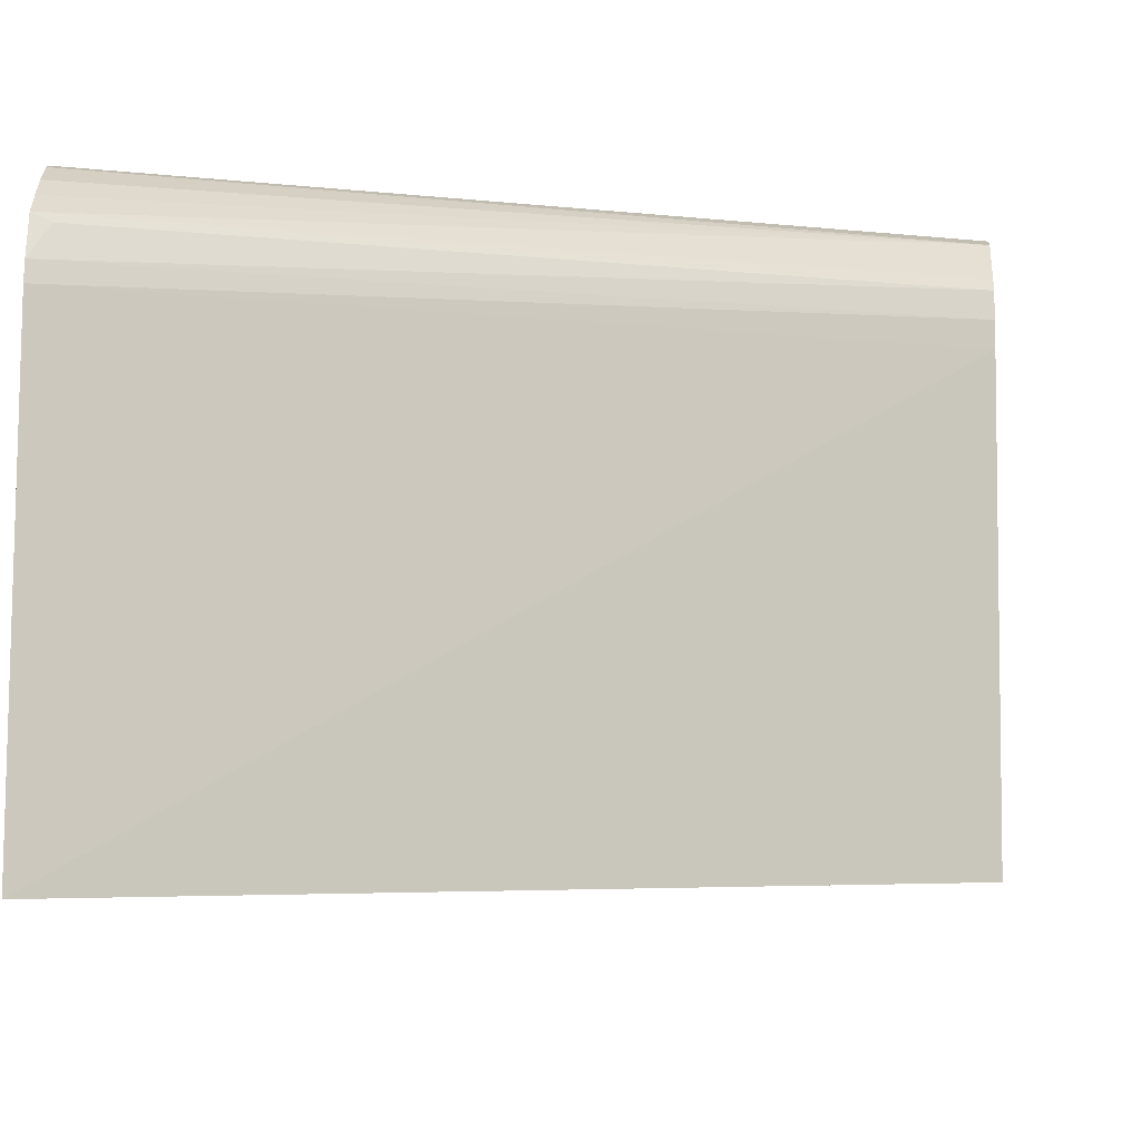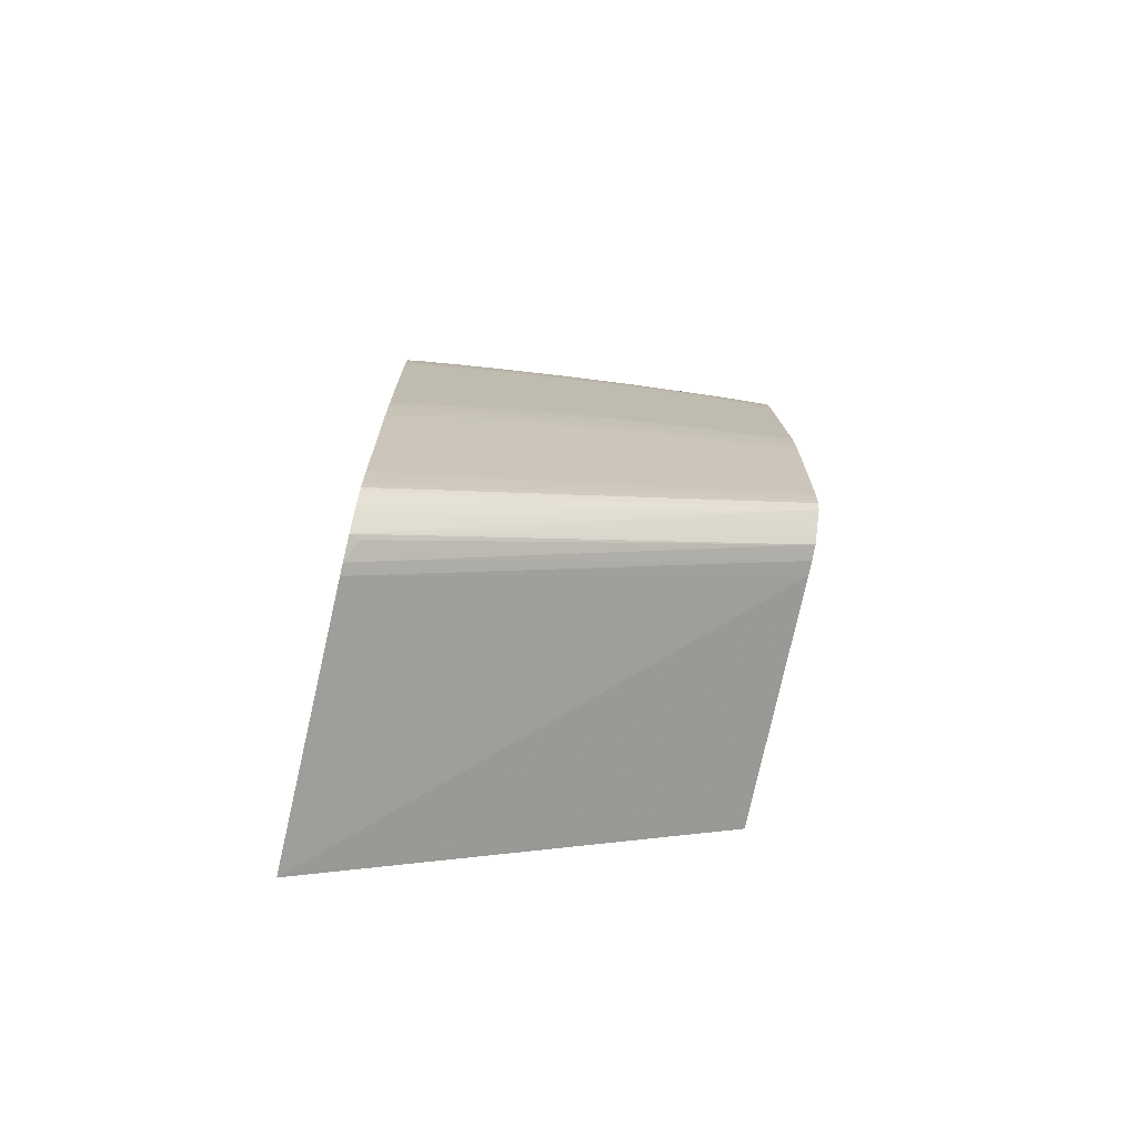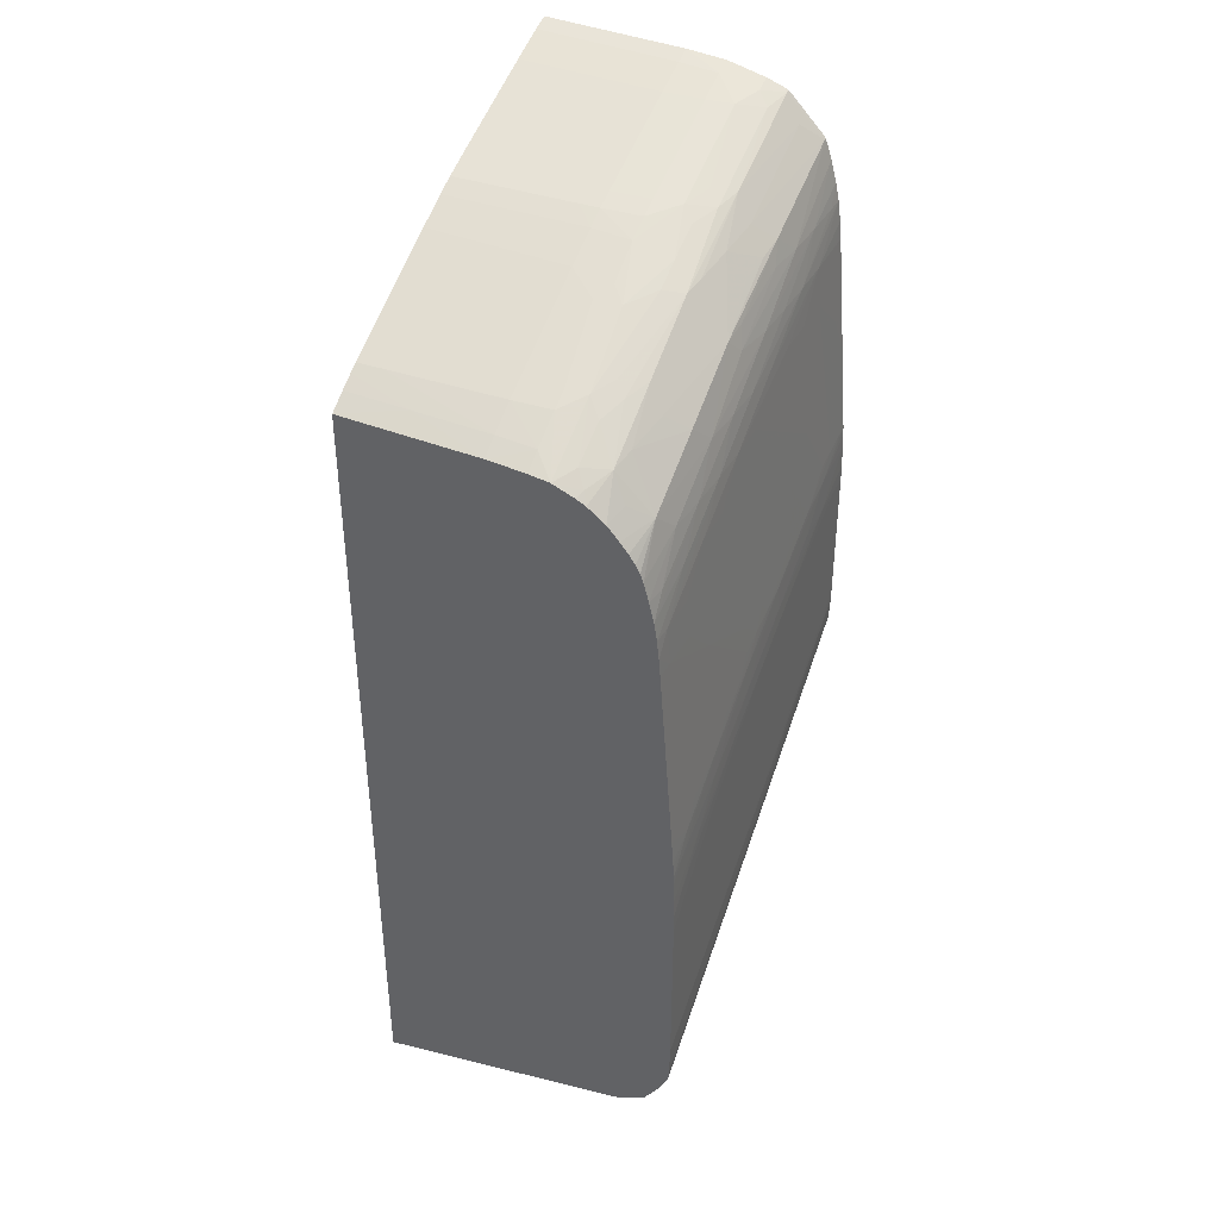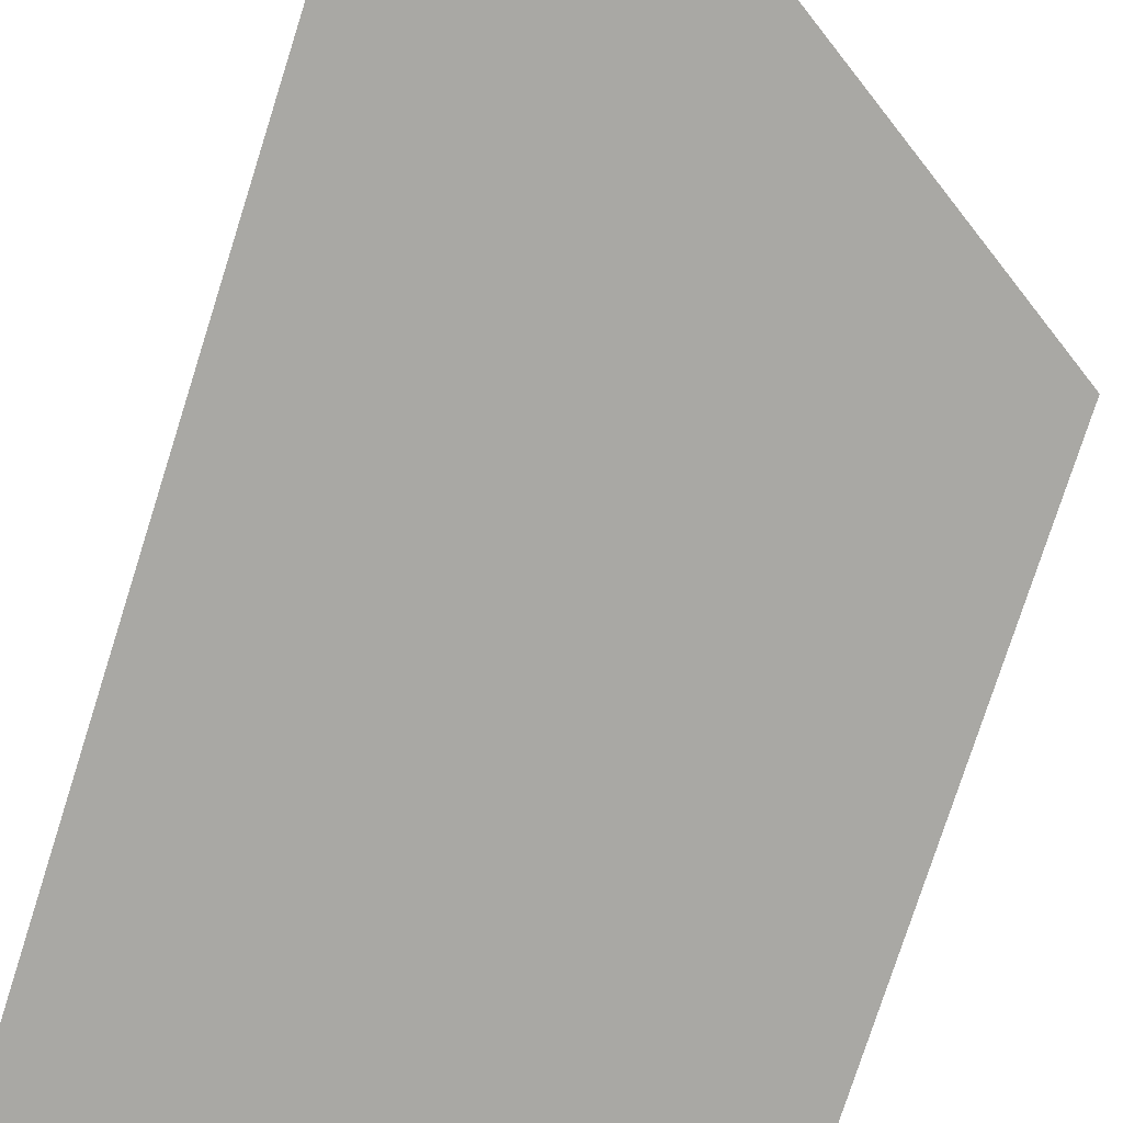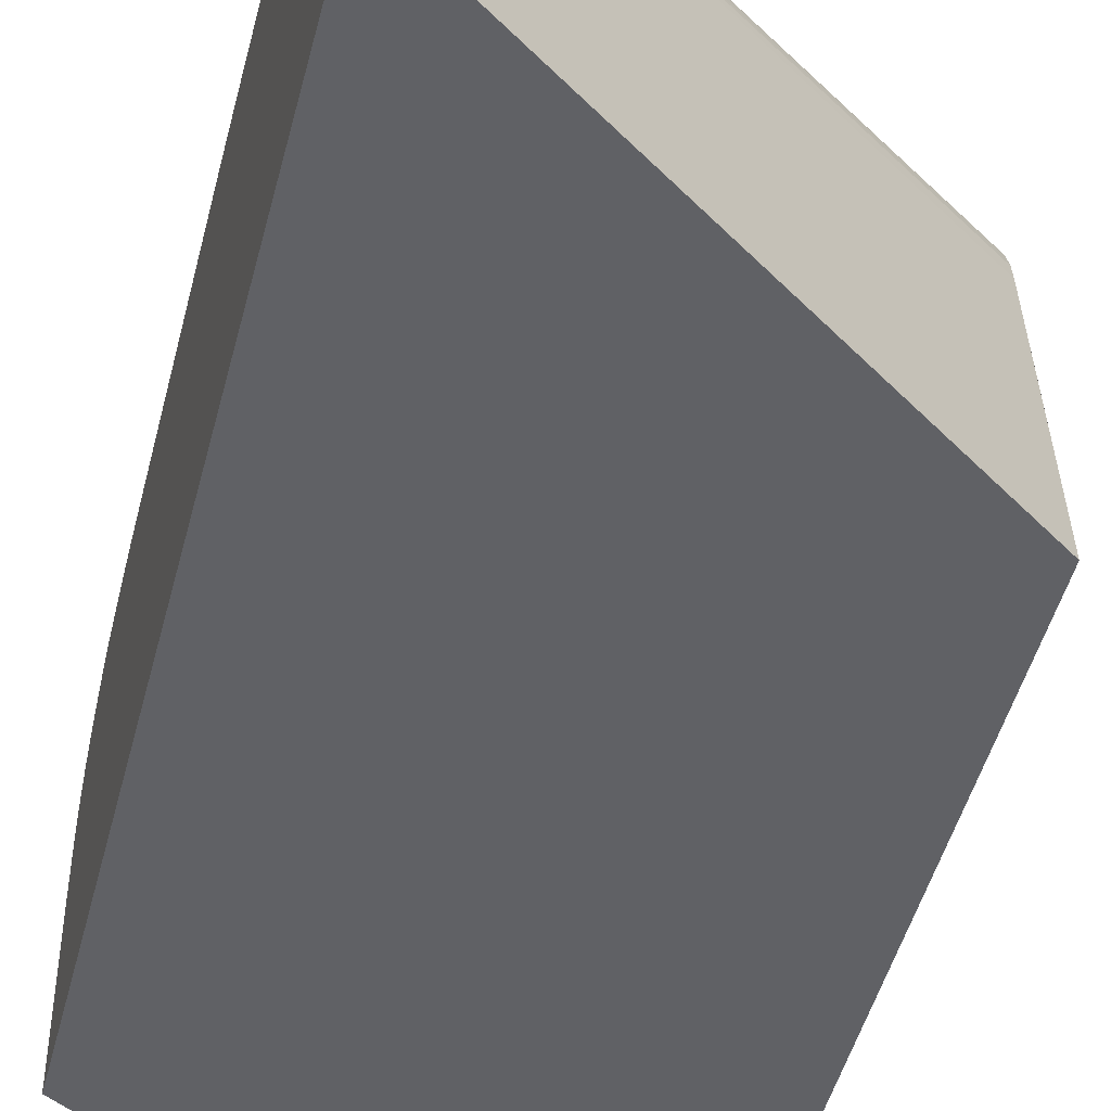
<metadata>
{"format":"obj","ext":"obj","renderer":"f3d","projection":"perspective","resolution":1024,"background":"white","views":[{"elev":-2.9,"azim":-177.8,"up":"+Y"},{"elev":-71.7,"azim":167.2,"up":"+Z"},{"elev":40.1,"azim":113.7,"up":"+Z"},{"elev":-74.9,"azim":162.5,"up":"+Y"},{"elev":-47.4,"azim":165.8,"up":"+Y"}]}
</metadata>
<code>
v 0.04801 0.009741 0.08852
v 0.04801 0.01699 0.08825
v 0.04698 0.013 0.08898
v 0.04698 0.009741 0.0891
v 0.04801 0.009741 0.04644
v 0.04801 0.01899 0.08808
v 0.04698 0.01899 0.08866
v 0.04698 0.01699 0.08883
v 0.04698 0.015 0.08891
v 0.04567 0.011 0.08975
v 0.04621 0.009741 0.08951
v 0.02607 0.009741 0.0615
v 0.02607 0.02299 0.0631
v 0.04801 0.02299 0.04854
v 0.04801 0.02006 0.08792
v 0.04525 0.01899 0.08956
v 0.04544 0.01699 0.08964
v 0.04444 0.01699 0.0901
v 0.04472 0.009741 0.09023
v 0.04572 0.009741 0.08977
v 0.02607 0.009741 0.09729
v 0.02607 0.02375 0.06324
v 0.04801 0.02355 0.04871
v 0.04756 0.02138 0.08763
v 0.04693 0.02083 0.08822
v 0.04407 0.0201 0.08993
v 0.04801 0.02118 0.08745
v 0.04426 0.01899 0.09002
v 0.04013 0.01849 0.09196
v 0.04298 0.01699 0.09076
v 0.04089 0.009741 0.09197
v 0.02699 0.009741 0.09705
v 0.02607 0.01699 0.09705
v 0.02607 0.02452 0.0635
v 0.04751 0.02444 0.04946
v 0.04801 0.02466 0.04929
v 0.04623 0.02214 0.08803
v 0.04801 0.02168 0.08719
v 0.04483 0.02086 0.08928
v 0.04352 0.02144 0.08966
v 0.04291 0.02086 0.09018
v 0.03851 0.02099 0.09213
v 0.03993 0.01982 0.09187
v 0.03915 0.01909 0.09232
v 0.03699 0.01899 0.09328
v 0.03699 0.01699 0.09345
v 0.03899 0.01699 0.09258
v 0.04052 0.009741 0.09214
v 0.02899 0.009741 0.09642
v 0.02699 0.015 0.09688
v 0.02699 0.01699 0.09681
v 0.02699 0.01899 0.09665
v 0.02607 0.01899 0.09689
v 0.02607 0.02485 0.06387
v 0.04801 0.02512 0.04996
v 0.02607 0.02543 0.06457
v 0.02607 0.02587 0.06512
v 0.04498 0.02244 0.08832
v 0.04219 0.0221 0.08998
v 0.04801 0.0226 0.08648
v 0.04682 0.02293 0.08679
v 0.04608 0.02403 0.08595
v 0.03806 0.02203 0.09193
v 0.03699 0.02099 0.09277
v 0.03433 0.02033 0.094
v 0.0357 0.01899 0.0938
v 0.03594 0.01699 0.09388
v 0.03599 0.01599 0.0939
v 0.03725 0.009741 0.09359
v 0.03899 0.009741 0.09283
v 0.03954 0.009741 0.09258
v 0.03022 0.011 0.09597
v 0.02892 0.01699 0.0962
v 0.03194 0.009741 0.09544
v 0.02867 0.01899 0.09612
v 0.02832 0.02032 0.096
v 0.02696 0.02099 0.0962
v 0.02607 0.02009 0.09663
v 0.04801 0.02556 0.05062
v 0.02607 0.02604 0.06566
v 0.04801 0.02596 0.05143
v 0.04208 0.02402 0.08794
v 0.0428 0.02293 0.0888
v 0.03797 0.02399 0.08989
v 0.04801 0.02319 0.08579
v 0.04098 0.02453 0.0869
v 0.04801 0.02362 0.08526
v 0.04801 0.02393 0.08477
v 0.04801 0.02415 0.08437
v 0.04801 0.0243 0.08393
v 0.04498 0.02453 0.08489
v 0.03699 0.02227 0.09214
v 0.03229 0.0221 0.09398
v 0.03362 0.02167 0.09376
v 0.03499 0.021 0.09352
v 0.03469 0.01899 0.09413
v 0.03297 0.021 0.09422
v 0.03494 0.01699 0.09421
v 0.03373 0.009741 0.09485
v 0.03499 0.011 0.09439
v 0.03499 0.009741 0.09443
v 0.0362 0.011 0.09398
v 0.03625 0.009741 0.094
v 0.0276 0.02165 0.09575
v 0.02626 0.02209 0.09597
v 0.02607 0.02193 0.09608
v 0.02607 0.02099 0.09641
v 0.02607 0.02607 0.06617
v 0.04801 0.02605 0.05211
v 0.04801 0.02603 0.05168
v 0.03717 0.02437 0.08909
v 0.03664 0.0241 0.0901
v 0.03221 0.02403 0.09196
v 0.03354 0.02387 0.09168
v 0.03499 0.02365 0.09139
v 0.03499 0.02265 0.09251
v 0.04298 0.02477 0.08489
v 0.03899 0.02475 0.0869
v 0.03499 0.02468 0.0889
v 0.04801 0.02456 0.08297
v 0.04698 0.02474 0.0829
v 0.0269 0.02298 0.09485
v 0.03291 0.02299 0.09286
v 0.03544 0.009741 0.09428
v 0.02607 0.02212 0.09599
v 0.0262 0.02403 0.09396
v 0.02607 0.02395 0.09407
v 0.02607 0.02609 0.06691
v 0.04801 0.02608 0.05297
v 0.03099 0.02455 0.09089
v 0.03292 0.02429 0.09097
v 0.04801 0.02482 0.08187
v 0.04498 0.02493 0.0829
v 0.04098 0.02494 0.08489
v 0.03699 0.02491 0.0869
v 0.03299 0.02484 0.0889
v 0.02899 0.02471 0.09089
v 0.02607 0.02404 0.09397
v 0.02607 0.02438 0.09293
v 0.02607 0.0261 0.06783
v 0.02699 0.0261 0.06691
v 0.04801 0.0261 0.05388
v 0.04801 0.02497 0.0809
v 0.04698 0.02504 0.0809
v 0.04298 0.02505 0.0829
v 0.03899 0.02506 0.08489
v 0.03499 0.02502 0.0869
v 0.03099 0.02497 0.0889
v 0.02607 0.02468 0.09181
v 0.02699 0.02483 0.09089
v 0.02607 0.0261 0.0749
v 0.04801 0.0261 0.06291
v 0.04801 0.02507 0.07987
v 0.04698 0.0252 0.0789
v 0.04498 0.02513 0.0809
v 0.04098 0.02514 0.0829
v 0.03699 0.02529 0.0829
v 0.03699 0.02512 0.08489
v 0.03299 0.02509 0.0869
v 0.03899 0.02537 0.0809
v 0.03704 0.02593 0.07481
v 0.0364 0.02601 0.07409
v 0.03699 0.02576 0.0769
v 0.03699 0.0256 0.0789
v 0.02899 0.02505 0.0889
v 0.02607 0.02488 0.09089
v 0.02607 0.02609 0.07582
v 0.02699 0.0261 0.0749
v 0.04298 0.0261 0.06691
v 0.04801 0.0261 0.06388
v 0.04801 0.02515 0.0789
v 0.04298 0.02552 0.0769
v 0.04498 0.02528 0.0789
v 0.04698 0.02535 0.0769
v 0.04482 0.0259 0.07073
v 0.04298 0.02594 0.07126
v 0.04095 0.02592 0.0728
v 0.03899 0.02596 0.07342
v 0.04098 0.02529 0.0809
v 0.03899 0.02553 0.0789
v 0.03499 0.02535 0.0829
v 0.03299 0.02574 0.0789
v 0.03099 0.02565 0.0809
v 0.03099 0.02516 0.0869
v 0.03773 0.02598 0.07376
v 0.03499 0.02603 0.0744
v 0.03099 0.02602 0.07629
v 0.03357 0.02598 0.07571
v 0.03899 0.02603 0.07242
v 0.02699 0.0251 0.0889
v 0.02607 0.02502 0.08982
v 0.02899 0.02522 0.0869
v 0.02699 0.02543 0.08489
v 0.02607 0.02546 0.08489
v 0.02607 0.02529 0.0869
v 0.02607 0.02606 0.07699
v 0.02899 0.0261 0.0749
v 0.03299 0.0261 0.0729
v 0.04698 0.0261 0.06491
v 0.03699 0.0261 0.07091
v 0.04801 0.02608 0.065
v 0.04801 0.0253 0.0769
v 0.03899 0.02584 0.0749
v 0.04098 0.02545 0.0789
v 0.04538 0.02596 0.06955
v 0.04298 0.02602 0.07026
v 0.04159 0.02597 0.07167
v 0.04026 0.026 0.07206
v 0.03899 0.02569 0.0769
v 0.03099 0.02581 0.0789
v 0.02899 0.02597 0.07769
v 0.02899 0.02588 0.0789
v 0.02797 0.02599 0.07789
v 0.03704 0.02604 0.07302
v 0.03499 0.02608 0.0729
v 0.03099 0.02608 0.0749
v 0.02899 0.02604 0.07669
v 0.04095 0.02604 0.07096
v 0.03899 0.02608 0.07091
v 0.02607 0.02512 0.0889
v 0.02718 0.02593 0.07882
v 0.02607 0.02587 0.07987
v 0.02607 0.02562 0.0829
v 0.02607 0.02604 0.07773
v 0.04098 0.0261 0.06891
v 0.04498 0.02609 0.06691
v 0.04801 0.02605 0.06613
v 0.04801 0.02574 0.07091
v 0.04641 0.02601 0.06822
v 0.04482 0.02603 0.06889
v 0.02663 0.02601 0.07809
v 0.02607 0.02601 0.07818
v 0.04298 0.02607 0.06891
v 0.04704 0.02605 0.067
v 0.04801 0.02603 0.06663
v 0.04801 0.02588 0.0689
v 0.04775 0.02598 0.06773
v 0.04801 0.02599 0.06733
v 0.04801 0.02597 0.06759
f 1 2 3
f 1 3 4
f 1 4 11
f 1 11 20
f 1 20 19
f 1 19 31
f 1 31 48
f 1 48 71
f 1 71 70
f 1 70 69
f 1 69 103
f 1 103 124
f 1 124 101
f 1 101 99
f 1 99 74
f 1 74 49
f 1 49 32
f 1 32 21
f 1 21 12
f 1 12 5
f 1 5 14
f 1 14 23
f 1 23 36
f 1 36 55
f 1 55 79
f 1 79 81
f 1 81 110
f 1 110 109
f 1 109 129
f 1 129 142
f 1 142 152
f 1 152 170
f 1 170 201
f 1 201 227
f 1 227 235
f 1 235 238
f 1 238 239
f 1 239 236
f 1 236 228
f 1 228 202
f 1 202 171
f 1 171 153
f 1 153 143
f 1 143 132
f 1 132 120
f 1 120 90
f 1 90 89
f 1 89 88
f 1 88 87
f 1 87 85
f 1 85 60
f 1 60 38
f 1 38 27
f 1 27 15
f 1 15 6
f 1 6 2
f 2 6 7
f 2 7 8
f 2 8 9
f 2 9 3
f 3 9 10
f 3 10 11
f 3 11 4
f 5 12 13
f 5 13 14
f 6 15 7
f 7 16 17
f 7 17 8
f 7 15 16
f 8 17 10
f 8 10 9
f 10 18 19
f 10 19 20
f 10 20 11
f 10 17 18
f 12 21 33
f 12 33 53
f 12 53 78
f 12 78 107
f 12 107 106
f 12 106 125
f 12 125 127
f 12 127 138
f 12 138 139
f 12 139 149
f 12 149 166
f 12 166 191
f 12 191 220
f 12 220 195
f 12 195 194
f 12 194 223
f 12 223 222
f 12 222 232
f 12 232 224
f 12 224 196
f 12 196 167
f 12 167 151
f 12 151 140
f 12 140 128
f 12 128 108
f 12 108 80
f 12 80 57
f 12 57 56
f 12 56 54
f 12 54 34
f 12 34 22
f 12 22 13
f 13 22 14
f 14 22 23
f 15 24 25
f 15 25 26
f 15 26 16
f 15 27 24
f 16 26 28
f 16 28 29
f 16 29 17
f 17 29 18
f 18 30 19
f 18 29 30
f 19 30 31
f 21 32 33
f 22 34 23
f 23 35 36
f 23 34 35
f 24 37 25
f 24 27 38
f 24 38 37
f 25 37 39
f 25 39 26
f 26 39 40
f 26 40 41
f 26 41 42
f 26 42 43
f 26 43 28
f 28 43 44
f 28 44 29
f 29 44 45
f 29 45 46
f 29 46 47
f 29 47 30
f 30 47 31
f 31 47 48
f 32 49 50
f 32 50 33
f 33 50 51
f 33 51 52
f 33 52 53
f 34 54 36
f 34 36 35
f 36 54 56
f 36 56 57
f 36 57 55
f 37 58 59
f 37 59 40
f 37 40 39
f 37 38 60
f 37 60 61
f 37 61 62
f 37 62 58
f 40 59 63
f 40 63 41
f 41 63 42
f 42 63 64
f 42 64 43
f 43 64 45
f 43 45 44
f 45 64 65
f 45 65 66
f 45 66 67
f 45 67 46
f 46 67 68
f 46 68 69
f 46 69 47
f 47 70 71
f 47 71 48
f 47 69 70
f 49 72 73
f 49 73 50
f 49 74 72
f 50 73 51
f 51 73 52
f 52 73 75
f 52 75 76
f 52 76 53
f 53 76 77
f 53 77 78
f 55 57 79
f 57 80 81
f 57 81 79
f 58 62 82
f 58 82 83
f 58 83 59
f 59 83 84
f 59 84 63
f 60 85 61
f 61 85 62
f 62 86 82
f 62 85 87
f 62 87 88
f 62 88 89
f 62 89 90
f 62 90 91
f 62 91 86
f 63 92 93
f 63 93 94
f 63 94 95
f 63 95 64
f 63 84 92
f 64 95 65
f 65 96 66
f 65 95 94
f 65 94 97
f 65 97 76
f 65 76 96
f 66 96 98
f 66 98 67
f 67 98 68
f 68 99 100
f 68 100 101
f 68 101 102
f 68 102 69
f 68 98 73
f 68 73 72
f 68 72 99
f 69 102 103
f 72 74 99
f 73 98 96
f 73 96 75
f 75 96 76
f 76 104 77
f 76 97 104
f 77 104 105
f 77 105 106
f 77 106 107
f 77 107 78
f 80 108 109
f 80 109 110
f 80 110 81
f 82 86 84
f 82 84 83
f 84 111 112
f 84 112 113
f 84 113 114
f 84 114 115
f 84 115 116
f 84 116 92
f 84 86 111
f 86 91 117
f 86 117 118
f 86 118 119
f 86 119 111
f 90 120 91
f 91 120 121
f 91 121 117
f 92 116 93
f 93 122 105
f 93 105 104
f 93 104 94
f 93 116 123
f 93 123 122
f 94 104 97
f 99 101 100
f 101 124 102
f 102 124 103
f 105 125 106
f 105 122 126
f 105 126 127
f 105 127 125
f 108 128 109
f 109 128 129
f 111 119 130
f 111 130 131
f 111 131 112
f 112 131 113
f 113 123 114
f 113 131 130
f 113 130 126
f 113 126 123
f 114 123 116
f 114 116 115
f 117 121 132
f 117 132 133
f 117 133 134
f 117 134 118
f 118 134 135
f 118 135 119
f 119 136 137
f 119 137 130
f 119 135 136
f 120 132 121
f 122 123 126
f 126 138 127
f 126 130 139
f 126 139 138
f 128 140 141
f 128 141 142
f 128 142 129
f 130 137 139
f 132 143 133
f 133 143 144
f 133 144 134
f 134 144 145
f 134 145 146
f 134 146 135
f 135 146 147
f 135 147 148
f 135 148 136
f 136 148 137
f 137 149 139
f 137 148 150
f 137 150 149
f 140 151 168
f 140 168 198
f 140 198 200
f 140 200 169
f 140 169 152
f 140 152 142
f 140 142 141
f 143 153 144
f 144 153 154
f 144 154 155
f 144 155 145
f 145 155 179
f 145 179 156
f 145 156 146
f 146 157 158
f 146 158 159
f 146 159 147
f 146 156 160
f 146 160 161
f 146 161 162
f 146 162 163
f 146 163 164
f 146 164 157
f 147 159 165
f 147 165 148
f 148 165 166
f 148 166 150
f 149 150 166
f 151 167 168
f 152 169 170
f 153 171 154
f 154 172 173
f 154 173 155
f 154 171 202
f 154 202 174
f 154 174 175
f 154 175 176
f 154 176 177
f 154 177 178
f 154 178 172
f 155 173 204
f 155 204 179
f 156 179 209
f 156 209 180
f 156 180 160
f 157 181 158
f 157 164 182
f 157 182 210
f 157 210 181
f 158 181 183
f 158 183 159
f 159 183 184
f 159 184 165
f 160 180 161
f 161 180 185
f 161 185 162
f 162 186 187
f 162 187 188
f 162 188 182
f 162 182 164
f 162 164 163
f 162 185 189
f 162 189 186
f 165 190 191
f 165 191 166
f 165 184 192
f 165 192 193
f 165 193 194
f 165 194 195
f 165 195 190
f 167 196 197
f 167 197 168
f 168 197 198
f 169 199 170
f 169 200 199
f 170 199 201
f 172 178 203
f 172 203 209
f 172 209 204
f 172 204 173
f 174 202 205
f 174 205 175
f 175 205 206
f 175 206 176
f 176 207 177
f 176 206 207
f 177 207 208
f 177 208 178
f 178 208 185
f 178 185 203
f 179 204 209
f 180 209 185
f 181 210 183
f 182 188 187
f 182 187 210
f 183 210 211
f 183 211 184
f 184 211 212
f 184 212 213
f 184 213 192
f 185 209 203
f 185 208 189
f 186 189 214
f 186 214 215
f 186 215 216
f 186 216 217
f 186 217 187
f 187 217 213
f 187 213 211
f 187 211 210
f 189 208 206
f 189 206 218
f 189 218 219
f 189 219 214
f 190 220 191
f 190 195 220
f 192 213 221
f 192 221 193
f 193 221 222
f 193 222 223
f 193 223 194
f 196 224 217
f 196 217 197
f 197 216 215
f 197 215 198
f 197 217 216
f 198 215 200
f 199 200 225
f 199 225 226
f 199 226 201
f 200 215 219
f 200 219 225
f 201 226 227
f 202 228 229
f 202 229 205
f 205 229 206
f 206 229 230
f 206 230 218
f 206 208 207
f 211 213 212
f 213 217 231
f 213 231 221
f 214 219 215
f 217 224 232
f 217 232 231
f 218 230 233
f 218 233 219
f 219 233 226
f 219 226 225
f 221 231 222
f 222 231 232
f 226 233 234
f 226 234 227
f 227 234 235
f 228 236 229
f 229 236 237
f 229 237 238
f 229 238 235
f 229 235 234
f 229 234 230
f 230 234 233
f 236 239 237
f 237 239 238

</code>
